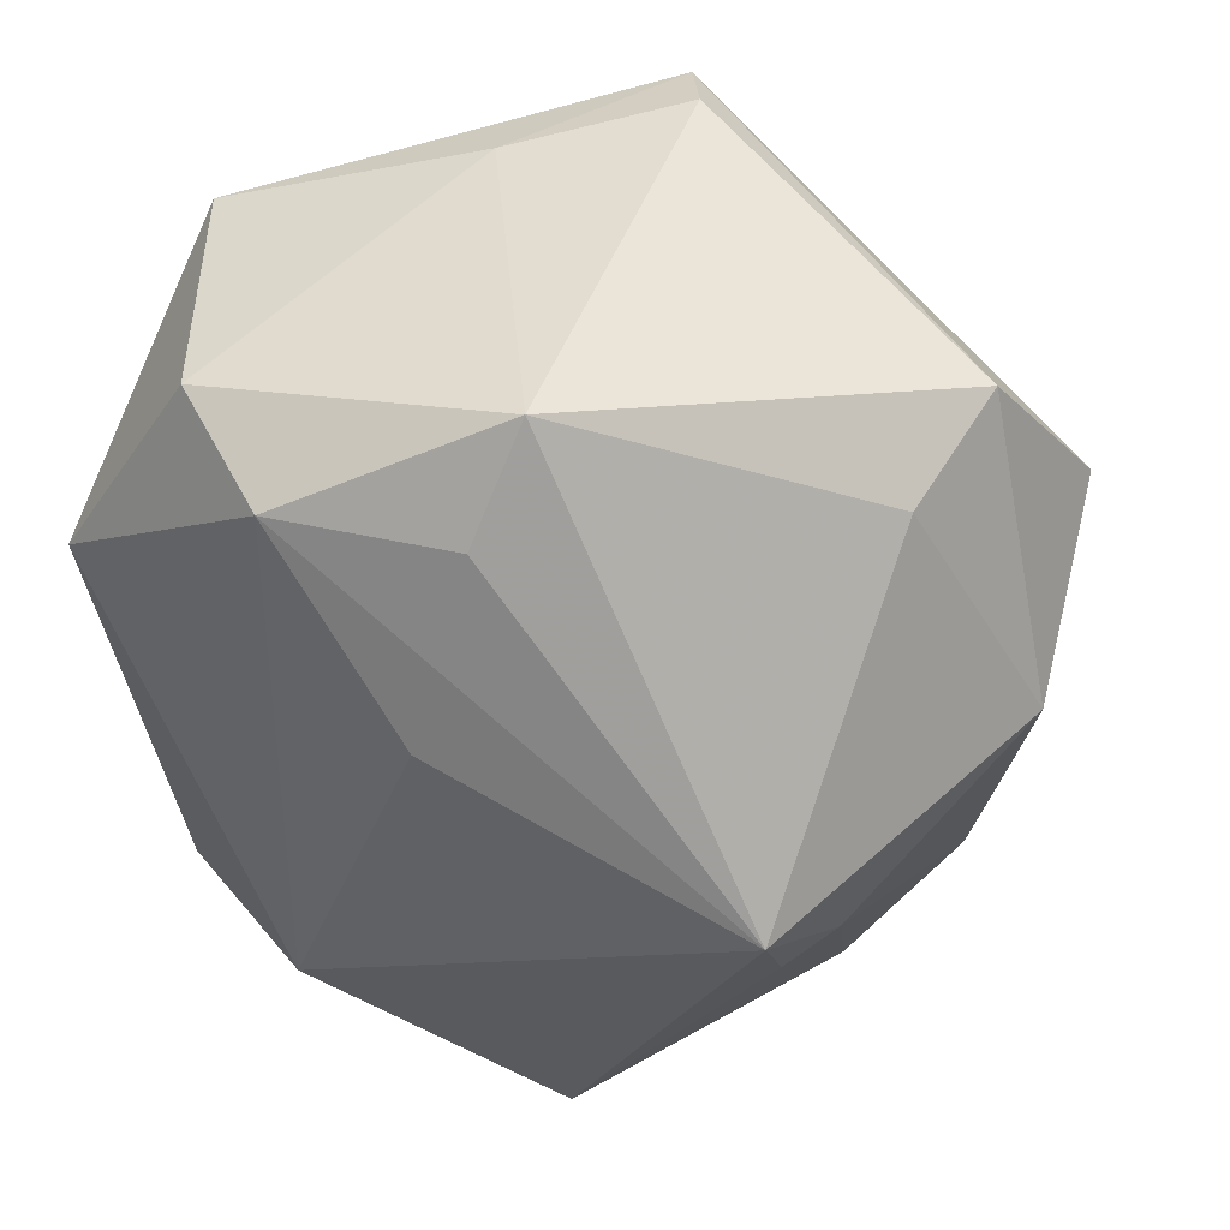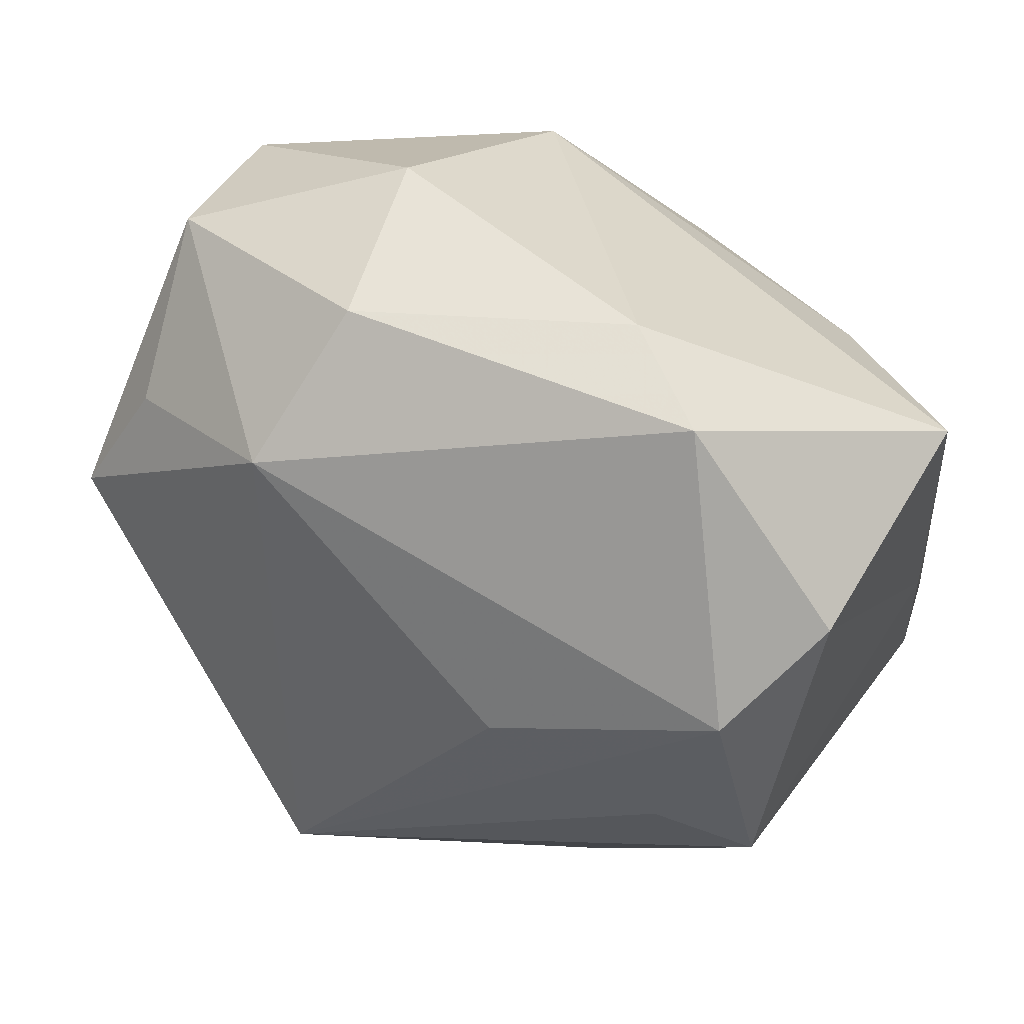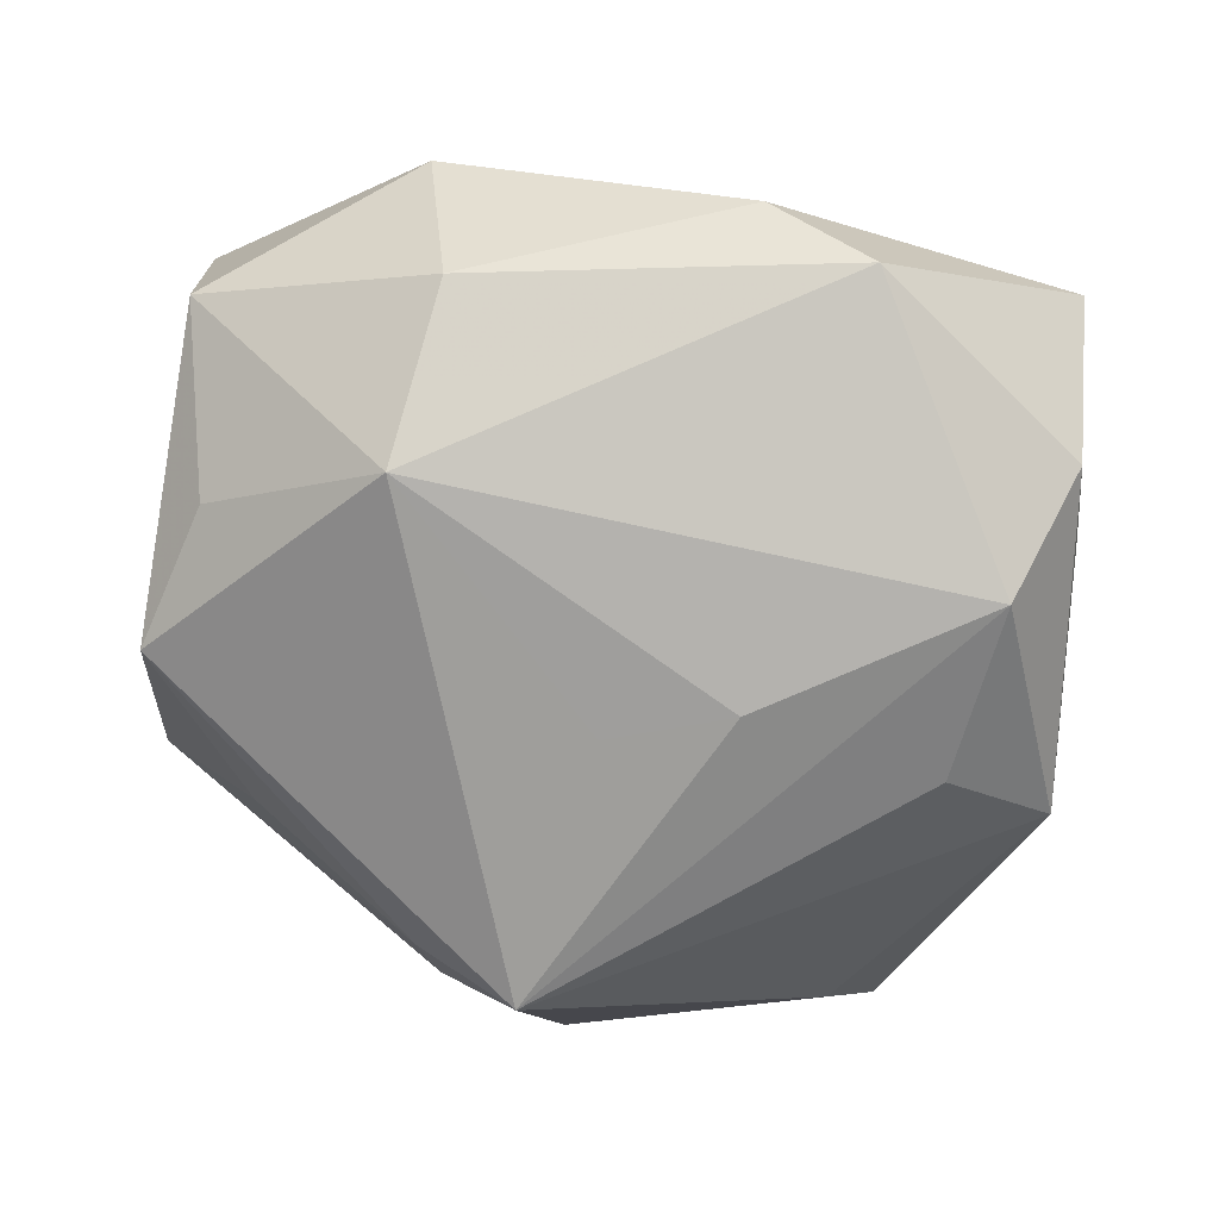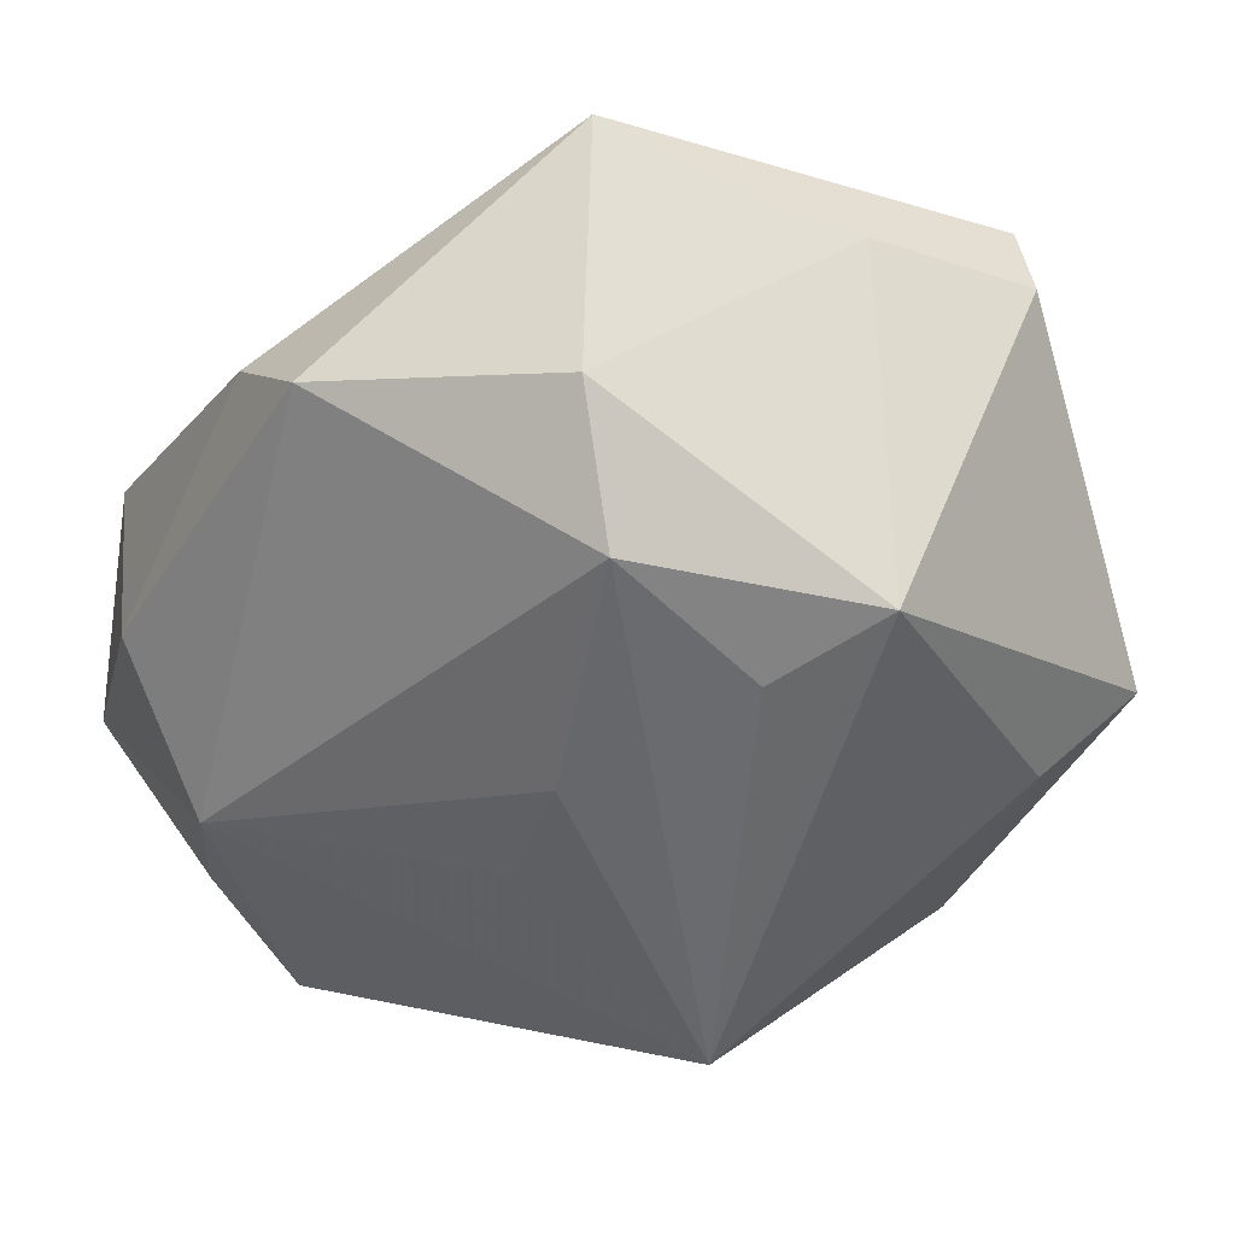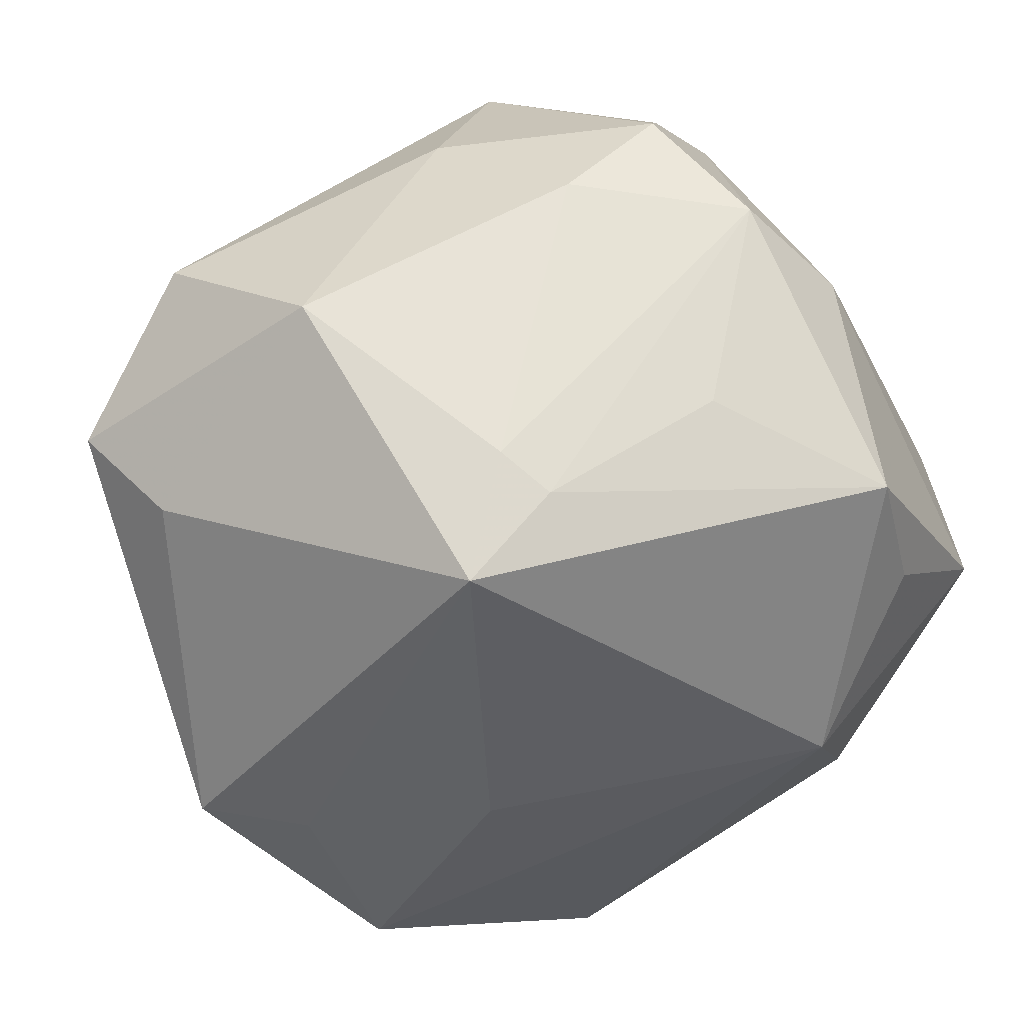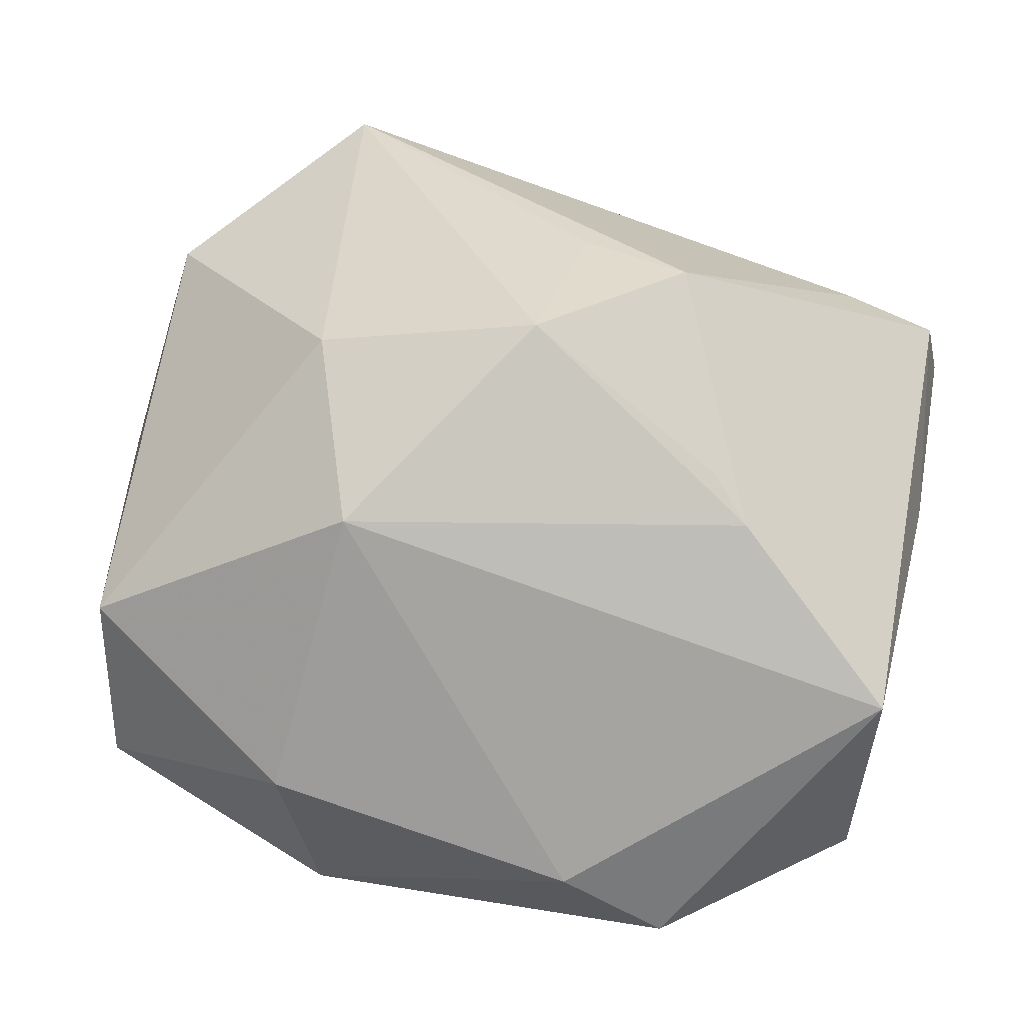
<metadata>
{"format":"obj","ext":"obj","renderer":"f3d","projection":"perspective","resolution":1024,"background":"white","views":[{"elev":-49.4,"azim":-78.6,"up":"+Z"},{"elev":59.9,"azim":-151.4,"up":"+Y"},{"elev":39.3,"azim":-174.4,"up":"+Y"},{"elev":-34.5,"azim":-121.3,"up":"+Z"},{"elev":-64.8,"azim":37.7,"up":"+Z"},{"elev":54.6,"azim":-170.1,"up":"+Z"}]}
</metadata>
<code>
v -0.02446 -0.01485 0.01716
v -0.009027 0.03232 0.0006006
v 0.0147 -0.02912 0.003827
v 0.01061 0.03089 -0.007559
v -0.01613 0.008952 0.02303
v 0.01293 0.02321 -0.01838
v -0.009669 0.00938 -0.02329
v 0.03251 -0.0009984 0.003139
v -0.01893 0.01165 0.02095
v 0.01001 -0.01469 -0.02407
v -0.03214 -0.0001528 0.009204
v -0.01659 0.032 -0.005345
v -0.01206 -0.01999 0.01513
v 0.03386 -0.002336 -0.002218
v -0.03102 -0.01316 0.0163
v 0.02597 0.0166 -0.0142
v 0.03006 -0.01254 0.01419
v -0.0007773 0.007415 -0.02418
v 0.002807 -0.02976 -0.0141
v 0.02984 0.007518 -0.0184
v 0.01134 -0.01049 -0.02573
v -0.01619 -0.0237 -0.01518
v -0.01965 -0.02999 -0.008324
v 0.02278 -0.02279 -0.0052
v -0.006995 -0.03527 -0.002278
v -0.03022 0.01981 -0.008843
v -0.00377 -0.008617 0.02664
v 0.01333 0.03076 0.006038
v -0.0229 0.002796 -0.02086
v 0.02926 -0.0191 0.007598
v 0.009878 0.01805 0.02342
v -0.0117 -0.005127 0.02874
v 0.0146 0.003147 0.02517
v -0.001762 0.003214 0.03045
v -0.03011 -0.002304 -0.01769
v 0.03268 -0.01248 -0.005026
v -0.03081 0.01955 0.01122
v -0.02605 0.01539 -0.01791
v 0.02825 0.02497 -0.002679
v 0.01788 -0.02657 0.01733
v 0.003983 -0.01045 -0.03104
v 0.0234 -0.005977 -0.01753
v 0.02982 -0.02078 0.001815
v 0.02943 0.01981 0.009543
v -0.03205 -0.01378 0.01101
f 26 37 12
f 4 6 12
f 3 40 25
f 43 40 3
f 25 19 3
f 34 40 33
f 39 6 4
f 11 37 26
f 26 35 11
f 4 12 2
f 2 12 37
f 25 40 13
f 27 40 34
f 34 32 27
f 27 32 40
f 30 40 43
f 17 33 40
f 40 30 17
f 44 33 17
f 17 30 43
f 18 7 6
f 37 11 15
f 15 9 37
f 32 9 15
f 43 3 24
f 24 3 19
f 19 22 41
f 41 22 35
f 41 18 6
f 35 29 41
f 7 18 41
f 28 39 4
f 4 2 28
f 44 39 28
f 5 32 34
f 34 9 5
f 5 9 32
f 26 12 38
f 38 35 26
f 38 29 35
f 7 41 38
f 38 41 29
f 38 12 6
f 6 7 38
f 40 32 1
f 32 15 1
f 1 13 40
f 25 13 1
f 1 15 25
f 35 22 23
f 25 15 23
f 23 19 25
f 23 22 19
f 19 41 10
f 10 41 21
f 10 24 19
f 14 39 44
f 20 41 6
f 39 14 20
f 21 41 20
f 20 42 21
f 44 28 31
f 31 33 44
f 34 33 31
f 31 9 34
f 37 9 31
f 31 2 37
f 31 28 2
f 35 23 45
f 45 23 15
f 45 11 35
f 45 15 11
f 36 17 43
f 36 14 17
f 36 20 14
f 42 20 36
f 43 24 36
f 24 10 36
f 21 42 36
f 36 10 21
f 44 17 8
f 8 14 44
f 17 14 8
f 6 39 16
f 16 20 6
f 39 20 16

</code>
